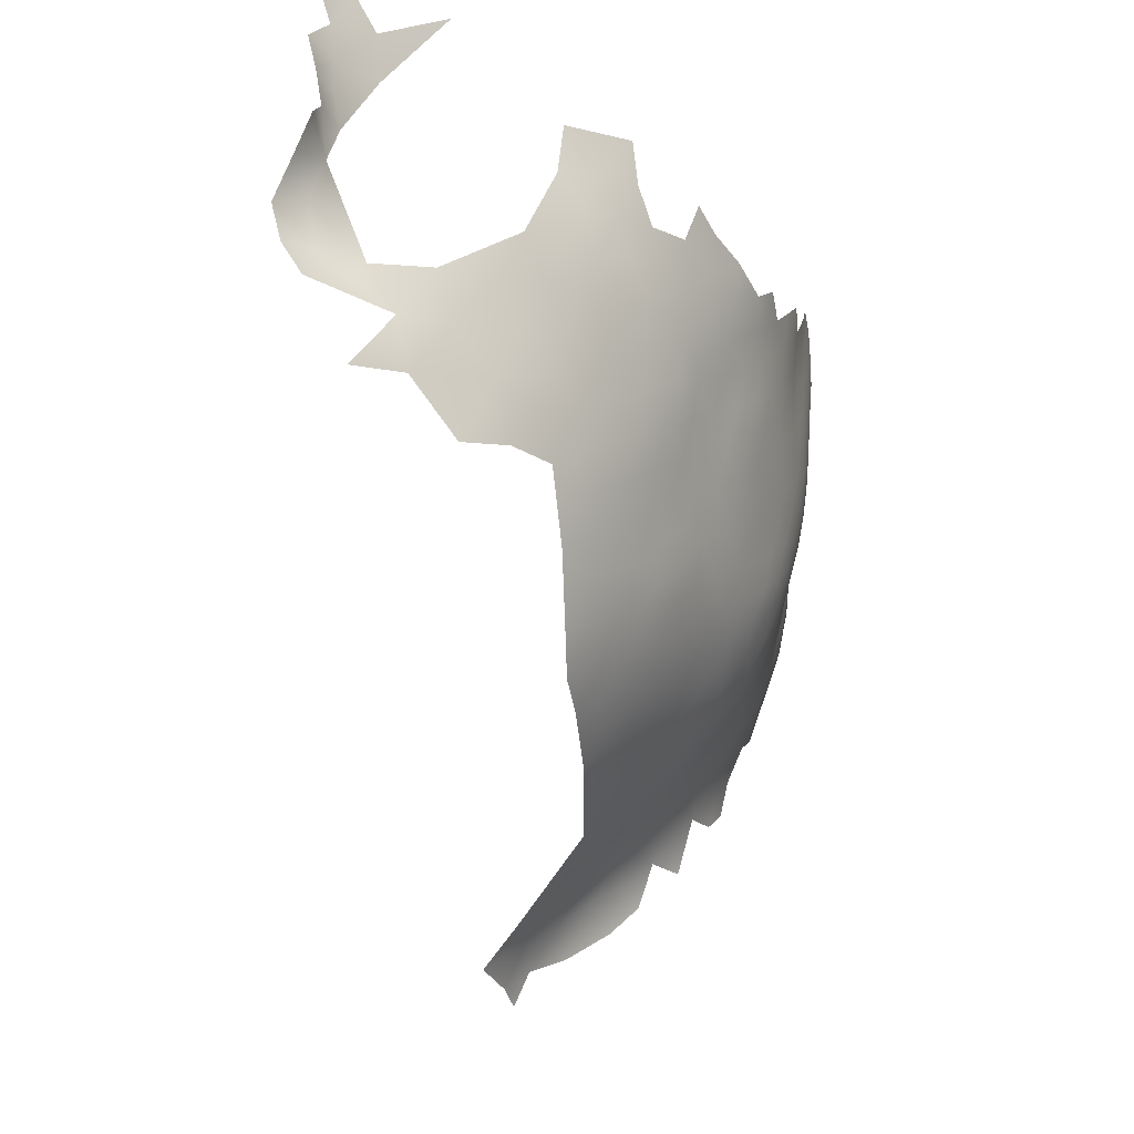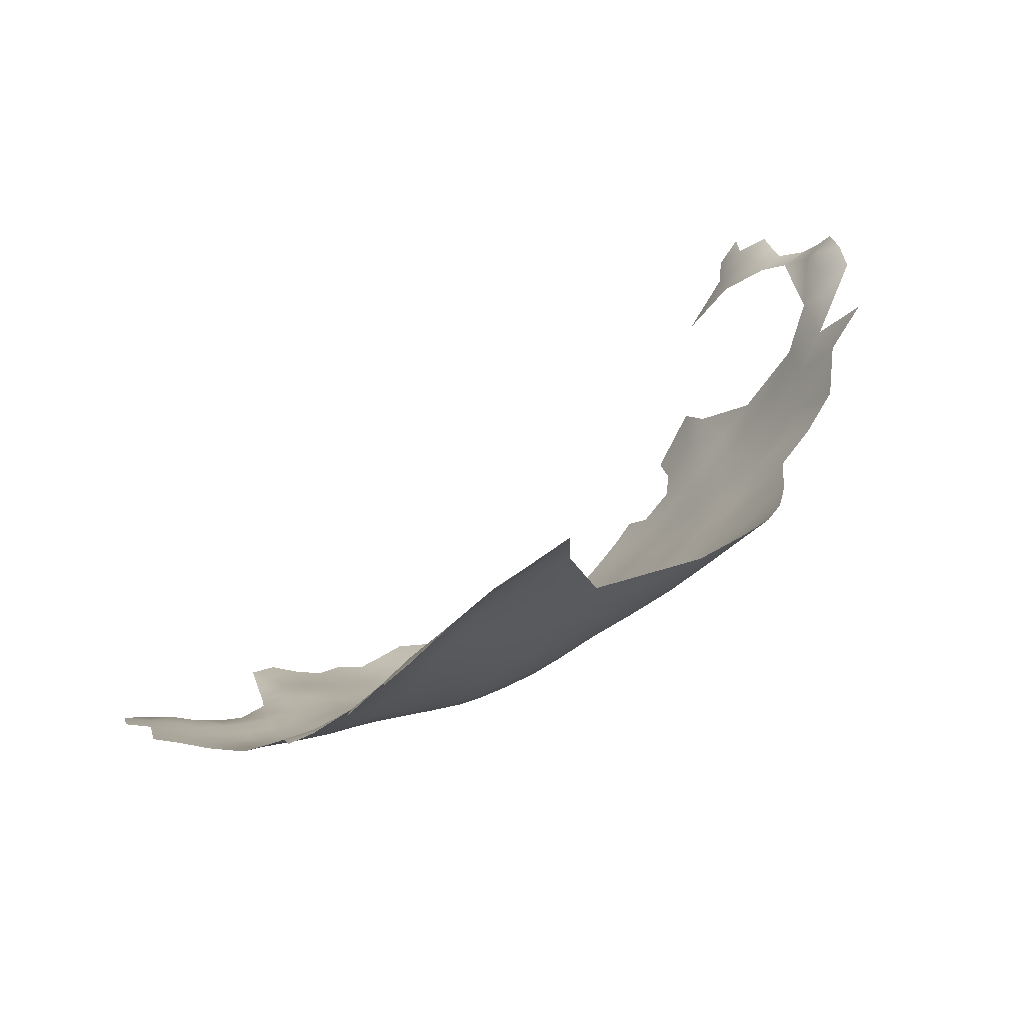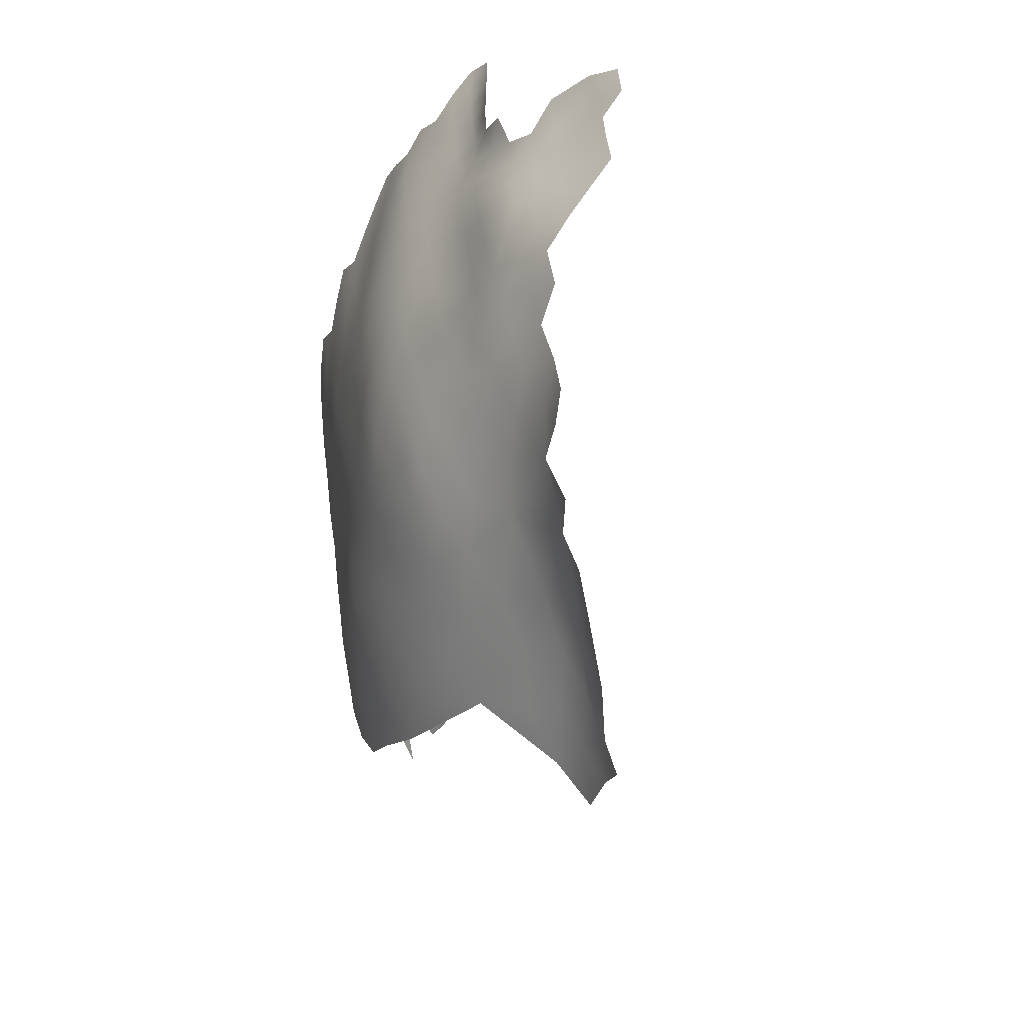
<metadata>
{"format":"obj","ext":"obj","renderer":"f3d","projection":"perspective","resolution":1024,"background":"white","views":[{"elev":-13.5,"azim":85.7,"up":"+Y"},{"elev":15.1,"azim":-12.2,"up":"+Z"},{"elev":-47.6,"azim":-130.5,"up":"+Y"}]}
</metadata>
<code>
v 111.9 973 -169.3
v 111.9 969.3 -169.4
v 115.1 970.9 -168.6
v 108.7 971.3 -170.3
v 108.8 967.5 -170.4
v 105.7 969.4 -170.9
v 105.7 965.6 -171
v 102.5 967.3 -171
v 102.5 963.6 -170.8
v 99.3 965.5 -171.2
v 99.28 969.2 -171.4
v 102.5 971.1 -171.3
v 96.03 967.3 -171.3
v 96.02 971 -171.5
v 102.6 959.7 -170.5
v 105.8 961.7 -170.7
v 99.32 961.6 -170.8
v 92.83 972.8 -171.2
v 92.83 969.1 -171.2
v 105.8 957.7 -170.3
v 108.9 963.6 -170.3
v 109 959.7 -170.1
v 89.61 971.2 -171.2
v 112.1 965.4 -169.5
v 112.2 961.6 -169.5
v 96.1 959.6 -170.4
v 96.11 963.5 -170.9
v 99.32 957.7 -170.3
v 99.29 954 -170.1
v 95.99 956 -170.2
v 102.6 955.6 -170.1
v 112.2 957.7 -169.3
v 108.9 955.9 -169.9
v 95.96 952.3 -170.1
v 92.73 954.2 -170.4
v 92.8 957.9 -170.3
v 105.7 953.9 -170
v 112.2 953.9 -169.1
v 108.9 952.1 -169.6
v 109 948.1 -169.1
v 105.7 950.2 -169.6
v 112.3 949.8 -168.8
v 89.6 967.5 -171.3
v 92.85 965.4 -171.1
v 99.16 950.3 -169.7
v 95.86 948.4 -169.8
v 92.69 950.3 -170.2
v 92.65 946.4 -170.1
v 89.44 948.3 -170.3
v 89.46 952.3 -170.7
v 115.3 959.4 -168.4
v 115.3 955.6 -168.3
v 115.5 951.7 -168.2
v 118.4 957.4 -167.2
v 118.4 953.5 -167.2
v 105.7 946.2 -168.9
v 105.8 942.3 -168
v 105.8 938.3 -167.1
v 102.3 940.2 -167.8
v 102.3 944.1 -168.5
v 109.2 944.3 -168.3
v 109.2 940.3 -167.3
v 102.3 948 -169.4
v 109.2 936.2 -166.1
v 109.2 932 -164.8
v 105.7 934.2 -166
v 112.8 938.1 -166.3
v 112.8 934 -165
v 112.8 941.9 -167.2
v 116.4 939.7 -165.9
v 116.4 935.7 -164.7
v 119.7 941.7 -165
v 119.8 937.7 -164.2
v 116.4 943.7 -166.7
v 112.9 945.8 -168.1
v 116.1 947.7 -167.5
v 119.6 945.6 -165.9
v 102.3 936.2 -167.1
v 112.9 929.6 -163.3
v 109.4 927.5 -162.7
v 105.6 929.9 -164.4
v 102.5 951.9 -169.9
v 116.4 931.6 -163.2
v 115.3 967.1 -168.5
v 115.3 963.3 -168.4
v 118.4 968.9 -167.7
v 118.4 965.1 -167.4
v 121.7 967 -166.7
v 124.8 968.9 -166.1
v 124.9 965 -165.6
v 121.6 963.1 -166.3
v 121.5 959.1 -166.1
v 121.5 955.3 -166.1
v 118.4 961.2 -167.2
v 98.81 942.1 -168.3
v 98.87 946.1 -169.1
v 95.57 944.1 -169.3
v 105.7 925.5 -162.2
v 101.7 927.4 -163.8
v 101.9 931.6 -165.6
v 121.4 951.6 -165.9
v 92.92 961.6 -170.7
v 89.47 944.7 -170.3
v 86.2 946.5 -170
v 86.17 950.4 -170.5
v 98.89 938.2 -167.7
v 98.85 934 -166.8
v 95.56 936.1 -167.9
v 95.59 940.1 -168.5
v 95.56 932.1 -167
v 95.42 928.2 -165.5
v 92.04 929.7 -166.6
v 92.34 925.7 -164.6
v 88.1 927.5 -166
v 88.04 931.6 -167.8
v 92.07 933.7 -168.1
v 88.16 935.7 -169.1
v 92.24 937.7 -168.9
v 128.1 966.9 -164.6
v 128 962.9 -164.1
v 128 958.7 -163.7
v 124.8 960.8 -165.2
v 131.3 965 -162.9
v 131.2 960.9 -162.4
v 131.2 956.6 -161.9
v 134.4 963.2 -161.1
v 134.3 958.8 -160.4
v 134.3 954.6 -159.9
v 131.3 952.2 -161.2
v 128.1 954.3 -163.2
v 124.8 956.8 -164.9
v 137.3 961.5 -159
v 137.3 956.9 -158.1
v 134.6 950.3 -158.8
v 131.3 947.8 -160.2
v 127.8 949.8 -162.6
v 134.5 967.3 -161.9
v 131 943.4 -159.5
v 127.5 945.6 -161.8
v 134.5 945.5 -157.6
v 101.6 922.8 -161.1
v 97.46 925 -163.4
v 97.29 919.6 -160.2
v 93.13 921.4 -162.3
v 82.91 948.7 -170.1
v 82.98 944.8 -169.5
v 79.68 946.8 -169.2
v 79.73 943 -168.8
v 76.39 944.8 -168.5
v 76.4 941.1 -168.1
v 73.03 942.7 -168.1
v 73.06 946.5 -168.6
v 76.35 948.3 -168.9
v 69.79 944.4 -168.1
v 69.81 948.3 -168.5
v 73.51 950.4 -169.5
v 73 939.1 -167.7
v 78.86 950.8 -170.5
v 76.38 937.4 -167.8
v 79.75 939.3 -168.6
v 83.02 940.9 -169.2
v 83.24 937.1 -168.9
v 86.2 942.8 -169.9
v 86.14 939.2 -169.7
v 83.41 933.2 -168.3
v 79.69 935.4 -168.1
v 89.4 940.6 -170
v 79.71 931.5 -167.5
v 76.34 933.6 -167.3
v 72.95 935.4 -167.1
v 89.64 963.6 -171.3
v 89.72 960 -171.3
v 89.59 956.4 -171.2
v 98.68 929.7 -165.4
v 124.6 952.6 -164.7
v 137.8 948.1 -156
v 137.6 952.7 -157.1
v 123.1 944 -163.8
v 123 939.9 -163
v 123.1 948.1 -164.8
v 88.27 923.3 -164.1
v 105.6 920.2 -158.3
v 101.4 917.8 -157.6
v 88.35 919 -162.3
v 84.02 925.1 -165.8
v 119.9 933.8 -162.9
v 83.55 929.3 -167.3
v 86.56 954.6 -172
v 137.6 965.6 -159.8
v 126.7 942 -161.4
v 126.5 937.9 -160.7
v 126.5 933.6 -159.4
v 123 935.7 -162.1
v 129.8 939.9 -159.2
v 130.1 936.1 -158.2
v 130.1 931.6 -156.5
v 133.6 939.3 -156.7
v 133.8 934.2 -155.1
v 140.5 959.4 -156.5
v 140.6 955 -155.3
v 123 931.5 -160.5
v 126 928.7 -157.6
v 130.5 927.5 -154.3
v 126.3 923.1 -154.2
v 122.3 924.1 -156.9
v 92.11 917 -160.4
v 91.44 913 -159.5
v 96.09 913.2 -156.9
v 88.42 914.8 -161.3
v 94.79 906.8 -155.2
v 98.58 902.2 -150
v 99.23 907.4 -151.7
v 101.9 904.5 -147.8
v 101.2 898.9 -146.4
v 105.6 902.3 -144
v 147.4 972.3 -152
v 144.7 969.9 -154.2
v 109.7 922.9 -159.5
v 109.7 918.7 -156.3
v 114.4 920.5 -156.9
v 113.8 924.9 -160.5
v 116.4 927.4 -161.1
v 148.6 967.9 -150.3
v 151.9 967.9 -146.5
v 150.6 963.4 -148.1
v 147.6 963.2 -151
v 153.3 972.1 -144.9
v 154.8 967.7 -142.5
v 153.5 963.4 -144.4
v 147.8 958.4 -150.3
v 144.4 960.9 -153.7
v 144.7 965.3 -154
v 134.9 926.4 -151.5
v 130.6 923.2 -152.2
v 140.9 963.5 -157
v 137.7 943.2 -154.8
v 141.1 950.7 -153.9
v 141.1 946.1 -152.9
v 144.4 953.8 -152.3
v 144.5 949.2 -151.4
v 147.8 952.3 -149.4
v 147.8 947.3 -148.4
v 147.8 942.9 -147.4
v 144.3 944.7 -150.3
v 151.5 949.7 -145.5
v 151.4 945.3 -145.1
v 147.8 938.3 -146.6
v 144.4 940.5 -149.4
v 151.2 940.8 -144.5
v 151.4 955.2 -146.2
v 151.1 935.8 -143.3
v 151.1 930.8 -142.2
v 147.6 932.5 -145.4
v 154.5 938.9 -141.3
v 154.4 933.9 -140
v 154.1 929.2 -139.1
v 157.4 936.8 -137.9
v 157.6 931.4 -136.6
v 154.6 943.7 -141.8
v 154.5 947.8 -142.1
v 158.1 946.5 -138.3
v 157.4 941.5 -138.8
v 105.8 914.2 -153.6
v 141.2 968 -157.2
v 156.4 963.4 -140.7
v 151.9 959.4 -146.3
v 154.8 959 -142.9
v 92.65 942.3 -169.6
v 160.1 939.5 -135.4
v 162 944.5 -133.4
v 163.9 940.3 -131.1
v 144.5 935.8 -148.4
v 141.6 937.9 -150.8
v 141.1 942 -152
v 153.4 976.9 -144.3
v 151.1 925.4 -140.4
v 147.9 927.2 -143.5
v 114.2 915.7 -152.9
v 113.4 910.9 -148.5
v 115.2 906.2 -143.4
v 107.5 907.7 -147.4
v 120.4 912.3 -147.7
v 114.5 900.8 -138.8
v 119.3 903.3 -139.6
v 127.3 912.2 -145.4
v 120.4 918.6 -153.5
v 120 898.1 -134.6
v 125.5 907.2 -141.3
v 114.4 896.1 -135.4
v 109.7 898.6 -139.3
v 109.9 903.1 -142.4
v 126.9 917.5 -150
v 113.4 891.4 -133.3
v 118.7 893.1 -130.7
v 110 893.6 -136.3
v 118.8 949.6 -166.8
v 155.6 953 -141.5
v 105.5 895.4 -140.8
v 154.6 924.5 -137.1
v 151.4 919.5 -137.5
v 134.3 930.2 -153.4
v 134.3 921.4 -149.3
v 144.5 928.4 -146.5
v 144.4 923.7 -144.5
v 140.2 925.2 -148
v 140.1 929.9 -150
v 144.3 918.8 -141.8
v 139.9 919.8 -145.1
v 143.5 957.3 -153.9
v 147.5 921.8 -141.3
v 147.1 916.9 -138.7
v 161.1 948.6 -134.9
v 159.4 953 -137.2
v 162.8 952.5 -131.8
v 164.5 946.9 -129.5
v 155.9 972.1 -140.3
v 157.3 976.8 -136.7
v 157.2 967.5 -139
v 120.2 928.8 -160.4
v 110.2 889.7 -134.6
v 137.8 933 -152.3
v 138.1 937.4 -153.1
v 118.1 923.3 -158.1
v 158 958.9 -139
v 141.4 934 -150.4
v 144.3 931.7 -147.9
v 159.2 963.7 -137
v 158.3 971.2 -136
v 160.9 958.7 -134.7
v 132.2 911.1 -142.6
v 133.2 915.3 -145.5
v 140.3 912.5 -140.1
v 162.5 963 -132.3
v 164.1 957.2 -129.4
v 166.8 957.4 -123.5
v 168.6 957 -116.7
v 169.2 951.7 -119.6
v 166.7 951.7 -125.1
v 169 945.8 -120.8
v 171 957.4 -111.5
v 170.6 954.8 -114.8
v 171.4 960.2 -109.6
v 173.7 957.2 -108.5
v 173.8 953.9 -110.6
v 173.7 961.2 -107.5
v 170.8 962.8 -110.9
v 173.6 966.4 -109.6
v 169.1 967.4 -112.5
v 173.1 970.8 -111.2
v 170.2 972.7 -112
v 167 971.5 -113.8
v 167.3 975.2 -113.2
v 163.6 978.1 -117.6
v 167 978.9 -113.2
v 164.2 983.2 -117.2
v 167.2 982.7 -112.6
v 170.2 980.1 -110.5
v 170.2 976.5 -111.3
v 167.6 986.1 -111.5
v 160.9 986.7 -124.8
v 165.5 986.8 -115
v 166.7 939.7 -125.9
v 172.5 945.4 -115
f 7 6 5
f 19 18 14
f 44 19 13
f 13 19 14
f 48 103 49
f 146 104 163
f 87 84 86
f 30 35 36
f 37 39 41
f 34 35 30
f 28 30 26
f 49 47 48
f 36 173 172
f 19 43 23
f 19 23 18
f 49 103 104
f 49 104 105
f 8 6 7
f 82 31 37
f 82 37 41
f 8 12 6
f 10 27 13
f 34 29 45
f 44 43 19
f 51 94 54
f 82 45 29
f 82 29 31
f 51 54 52
f 33 20 22
f 85 84 87
f 171 102 172
f 46 34 45
f 44 13 27
f 44 27 102
f 109 268 97
f 163 104 103
f 25 21 24
f 36 26 30
f 147 146 148
f 7 9 8
f 145 146 147
f 49 50 47
f 171 44 102
f 13 11 10
f 13 14 11
f 169 159 166
f 48 47 46
f 5 6 4
f 11 8 10
f 11 12 8
f 164 161 163
f 94 92 54
f 3 2 1
f 149 153 147
f 149 147 148
f 10 8 9
f 93 54 92
f 33 39 37
f 32 33 22
f 10 17 27
f 10 9 17
f 50 49 105
f 145 105 104
f 145 104 146
f 162 161 164
f 15 9 16
f 15 17 9
f 21 22 16
f 21 25 22
f 20 33 37
f 20 37 31
f 34 46 47
f 156 152 155
f 150 157 151
f 150 159 157
f 94 51 85
f 146 163 161
f 167 163 103
f 167 164 163
f 151 154 152
f 173 36 35
f 150 148 160
f 150 149 148
f 53 52 55
f 53 38 52
f 3 86 84
f 154 155 152
f 36 172 102
f 36 102 26
f 88 87 86
f 20 16 22
f 20 15 16
f 33 32 38
f 33 38 39
f 152 153 149
f 152 156 153
f 32 52 38
f 32 51 52
f 85 25 24
f 85 24 84
f 55 54 93
f 55 52 54
f 7 5 21
f 170 157 159
f 148 161 160
f 148 146 161
f 169 170 159
f 30 29 34
f 30 28 29
f 90 88 89
f 90 91 88
f 61 56 40
f 352 350 351
f 352 358 350
f 58 78 59
f 90 119 120
f 28 31 29
f 59 78 106
f 109 106 108
f 95 60 59
f 95 106 109
f 95 59 106
f 47 50 35
f 47 35 34
f 126 124 123
f 2 4 1
f 2 5 4
f 56 41 40
f 40 41 39
f 26 102 27
f 26 27 17
f 91 87 88
f 7 16 9
f 7 21 16
f 57 59 60
f 121 131 122
f 91 92 94
f 95 109 97
f 95 97 96
f 94 85 87
f 94 87 91
f 151 149 150
f 151 152 149
f 57 58 59
f 57 62 58
f 127 128 125
f 160 159 150
f 160 166 159
f 28 26 17
f 28 17 15
f 171 43 44
f 42 40 39
f 124 120 123
f 25 32 22
f 101 296 55
f 101 55 93
f 358 352 354
f 244 274 238
f 120 121 122
f 120 124 121
f 180 178 77
f 119 90 89
f 51 25 85
f 51 32 25
f 128 127 133
f 165 166 162
f 168 166 165
f 168 169 166
f 56 61 57
f 63 45 82
f 117 118 116
f 66 78 58
f 60 96 63
f 60 95 96
f 73 193 186
f 73 179 193
f 2 3 84
f 2 84 24
f 119 123 120
f 296 53 55
f 42 38 53
f 42 39 38
f 162 166 160
f 162 160 161
f 75 76 74
f 75 74 69
f 67 68 64
f 122 92 91
f 357 358 354
f 15 20 31
f 15 31 28
f 71 73 186
f 76 53 296
f 60 56 57
f 60 63 56
f 107 106 78
f 107 110 108
f 107 108 106
f 5 2 24
f 5 24 21
f 131 93 92
f 131 92 122
f 64 66 58
f 189 132 126
f 61 62 57
f 73 70 72
f 207 209 206
f 67 62 69
f 72 74 77
f 72 70 74
f 187 168 165
f 268 48 97
f 41 63 82
f 41 56 63
f 126 123 137
f 126 137 189
f 64 68 65
f 179 73 72
f 72 77 178
f 71 70 73
f 268 167 103
f 268 103 48
f 344 340 343
f 125 121 124
f 135 138 139
f 173 35 50
f 99 174 100
f 64 62 67
f 64 58 62
f 115 117 116
f 77 74 76
f 356 357 354
f 174 107 100
f 66 64 65
f 83 71 186
f 206 209 184
f 70 67 69
f 70 69 74
f 175 101 93
f 175 93 131
f 112 116 110
f 90 122 91
f 90 120 122
f 116 118 108
f 116 108 110
f 321 325 306
f 127 125 124
f 127 126 132
f 127 124 126
f 174 110 107
f 296 77 76
f 61 75 69
f 61 69 62
f 191 179 190
f 188 173 50
f 96 46 45
f 96 45 63
f 113 112 111
f 129 130 125
f 129 125 128
f 272 325 273
f 158 147 153
f 158 145 147
f 199 132 235
f 134 135 129
f 134 129 128
f 135 139 136
f 135 136 129
f 248 274 244
f 191 193 179
f 81 66 65
f 109 108 118
f 114 113 181
f 114 112 113
f 97 48 46
f 97 46 96
f 112 115 116
f 112 114 115
f 81 80 98
f 179 72 178
f 131 130 175
f 136 130 129
f 133 200 177
f 264 217 232
f 195 194 197
f 195 191 194
f 195 192 191
f 121 130 131
f 121 125 130
f 190 179 178
f 247 248 243
f 274 248 273
f 140 138 135
f 248 272 273
f 248 247 272
f 176 236 140
f 342 343 340
f 342 345 343
f 111 110 174
f 111 112 110
f 327 265 318
f 238 274 236
f 71 68 67
f 71 67 70
f 79 65 68
f 228 318 265
f 235 132 189
f 316 328 318
f 83 79 68
f 83 68 71
f 249 247 243
f 194 191 190
f 76 75 42
f 76 42 53
f 324 327 329
f 128 133 177
f 128 177 134
f 136 175 130
f 240 239 241
f 225 226 223
f 225 223 224
f 75 61 40
f 75 40 42
f 246 249 243
f 265 327 324
f 231 226 230
f 266 229 267
f 237 239 240
f 140 134 176
f 140 135 134
f 114 181 185
f 265 267 229
f 265 324 267
f 240 238 237
f 240 244 238
f 81 98 99
f 81 99 100
f 203 301 233
f 228 265 229
f 176 134 177
f 80 65 79
f 80 81 65
f 180 296 101
f 180 77 296
f 240 242 244
f 326 325 272
f 319 222 83
f 199 200 133
f 199 309 200
f 142 99 141
f 192 193 191
f 100 66 81
f 224 229 225
f 224 228 229
f 244 243 248
f 244 242 243
f 326 306 325
f 235 264 232
f 303 326 253
f 258 255 257
f 258 256 255
f 226 231 232
f 198 196 195
f 198 195 197
f 118 268 109
f 118 167 268
f 346 345 342
f 304 303 277
f 252 251 255
f 251 252 253
f 316 318 228
f 222 79 83
f 133 127 132
f 133 132 199
f 196 192 195
f 301 203 196
f 301 196 198
f 249 254 251
f 241 242 240
f 234 203 233
f 202 192 196
f 202 201 192
f 239 200 309
f 239 237 200
f 142 111 174
f 142 174 99
f 225 229 266
f 188 50 105
f 246 242 245
f 246 243 242
f 141 99 98
f 100 107 78
f 100 78 66
f 175 180 101
f 262 254 259
f 256 252 255
f 259 260 261
f 259 261 262
f 256 299 276
f 219 182 218
f 322 273 325
f 322 325 321
f 202 196 203
f 138 194 190
f 138 190 139
f 319 186 201
f 319 83 186
f 264 235 189
f 212 213 211
f 201 193 192
f 201 186 193
f 114 185 187
f 238 236 176
f 238 176 237
f 347 346 348
f 249 246 259
f 249 259 254
f 237 177 200
f 237 176 177
f 277 303 253
f 277 253 252
f 348 351 350
f 302 234 233
f 231 309 199
f 341 340 344
f 255 251 254
f 198 321 301
f 303 306 326
f 303 305 306
f 220 221 323
f 246 245 260
f 246 260 259
f 142 113 111
f 115 114 187
f 115 187 165
f 277 276 310
f 277 310 304
f 139 190 178
f 323 221 222
f 117 162 164
f 333 329 327
f 304 305 303
f 347 345 346
f 142 144 113
f 251 247 249
f 227 228 224
f 117 167 118
f 117 164 167
f 257 262 269
f 220 219 218
f 220 218 221
f 348 349 347
f 348 350 349
f 307 304 310
f 269 270 271
f 136 180 175
f 253 326 272
f 276 277 252
f 276 252 256
f 221 79 222
f 309 231 230
f 218 98 80
f 361 359 356
f 317 328 316
f 198 322 321
f 307 308 304
f 305 304 308
f 336 340 341
f 355 361 356
f 144 206 184
f 214 213 215
f 214 211 213
f 165 162 117
f 165 117 115
f 197 322 198
f 316 228 227
f 221 218 80
f 221 80 79
f 239 309 230
f 225 230 226
f 225 266 230
f 337 336 341
f 274 273 322
f 231 235 232
f 231 199 235
f 278 219 220
f 298 290 295
f 197 194 138
f 204 203 234
f 230 266 250
f 293 320 295
f 293 295 289
f 257 255 254
f 257 254 262
f 289 295 290
f 289 290 283
f 310 311 307
f 143 144 142
f 143 142 141
f 241 239 230
f 241 230 250
f 223 217 216
f 241 245 242
f 241 250 245
f 253 247 251
f 253 272 247
f 158 153 156
f 208 207 206
f 143 206 144
f 315 270 312
f 315 312 314
f 291 283 290
f 181 113 144
f 181 144 184
f 232 217 223
f 232 223 226
f 334 329 333
f 202 203 204
f 202 204 205
f 355 354 353
f 355 356 354
f 236 274 322
f 236 322 197
f 339 338 337
f 353 354 352
f 267 250 266
f 183 141 182
f 183 143 141
f 139 180 136
f 139 178 180
f 313 312 261
f 280 283 291
f 314 312 313
f 297 324 313
f 297 267 324
f 269 262 261
f 284 283 280
f 297 260 245
f 233 306 305
f 329 313 324
f 297 250 267
f 297 245 250
f 346 342 340
f 263 183 182
f 263 182 219
f 330 285 331
f 310 300 311
f 197 138 140
f 197 140 236
f 202 319 201
f 202 205 319
f 294 293 289
f 294 289 287
f 319 323 222
f 319 205 323
f 301 306 233
f 301 321 306
f 287 289 283
f 337 338 335
f 337 335 336
f 281 215 213
f 208 206 143
f 305 308 302
f 305 302 233
f 208 143 183
f 182 98 218
f 182 141 98
f 281 291 215
f 316 227 275
f 287 283 284
f 286 323 205
f 276 299 300
f 276 300 310
f 315 271 270
f 297 261 260
f 297 313 261
f 292 204 234
f 270 261 312
f 270 269 261
f 328 327 318
f 286 278 220
f 286 220 323
f 281 279 280
f 281 280 291
f 282 292 285
f 282 286 292
f 286 204 292
f 286 205 204
f 215 298 214
f 215 291 290
f 215 290 298
f 332 307 311
f 330 288 285
f 314 329 334
f 314 313 329
f 331 285 292
f 353 352 351
f 337 363 339
f 299 256 258
f 338 315 314
f 208 212 210
f 317 316 275
f 331 302 308
f 278 263 219
f 269 258 257
f 334 338 314
f 334 335 338
f 282 279 278
f 282 278 286
f 292 234 302
f 292 302 331
f 332 308 307
f 288 282 285
f 336 346 340
f 332 330 331
f 332 331 308
f 315 362 271
f 333 327 328
f 282 280 279
f 281 213 212
f 281 212 263
f 337 341 344
f 208 183 263
f 208 263 212
f 315 338 339
f 315 339 362
f 336 348 346
f 279 281 263
f 279 263 278
f 335 334 333
f 288 284 280
f 288 280 282
f 360 355 353
f 288 287 284
f 288 330 332

</code>
